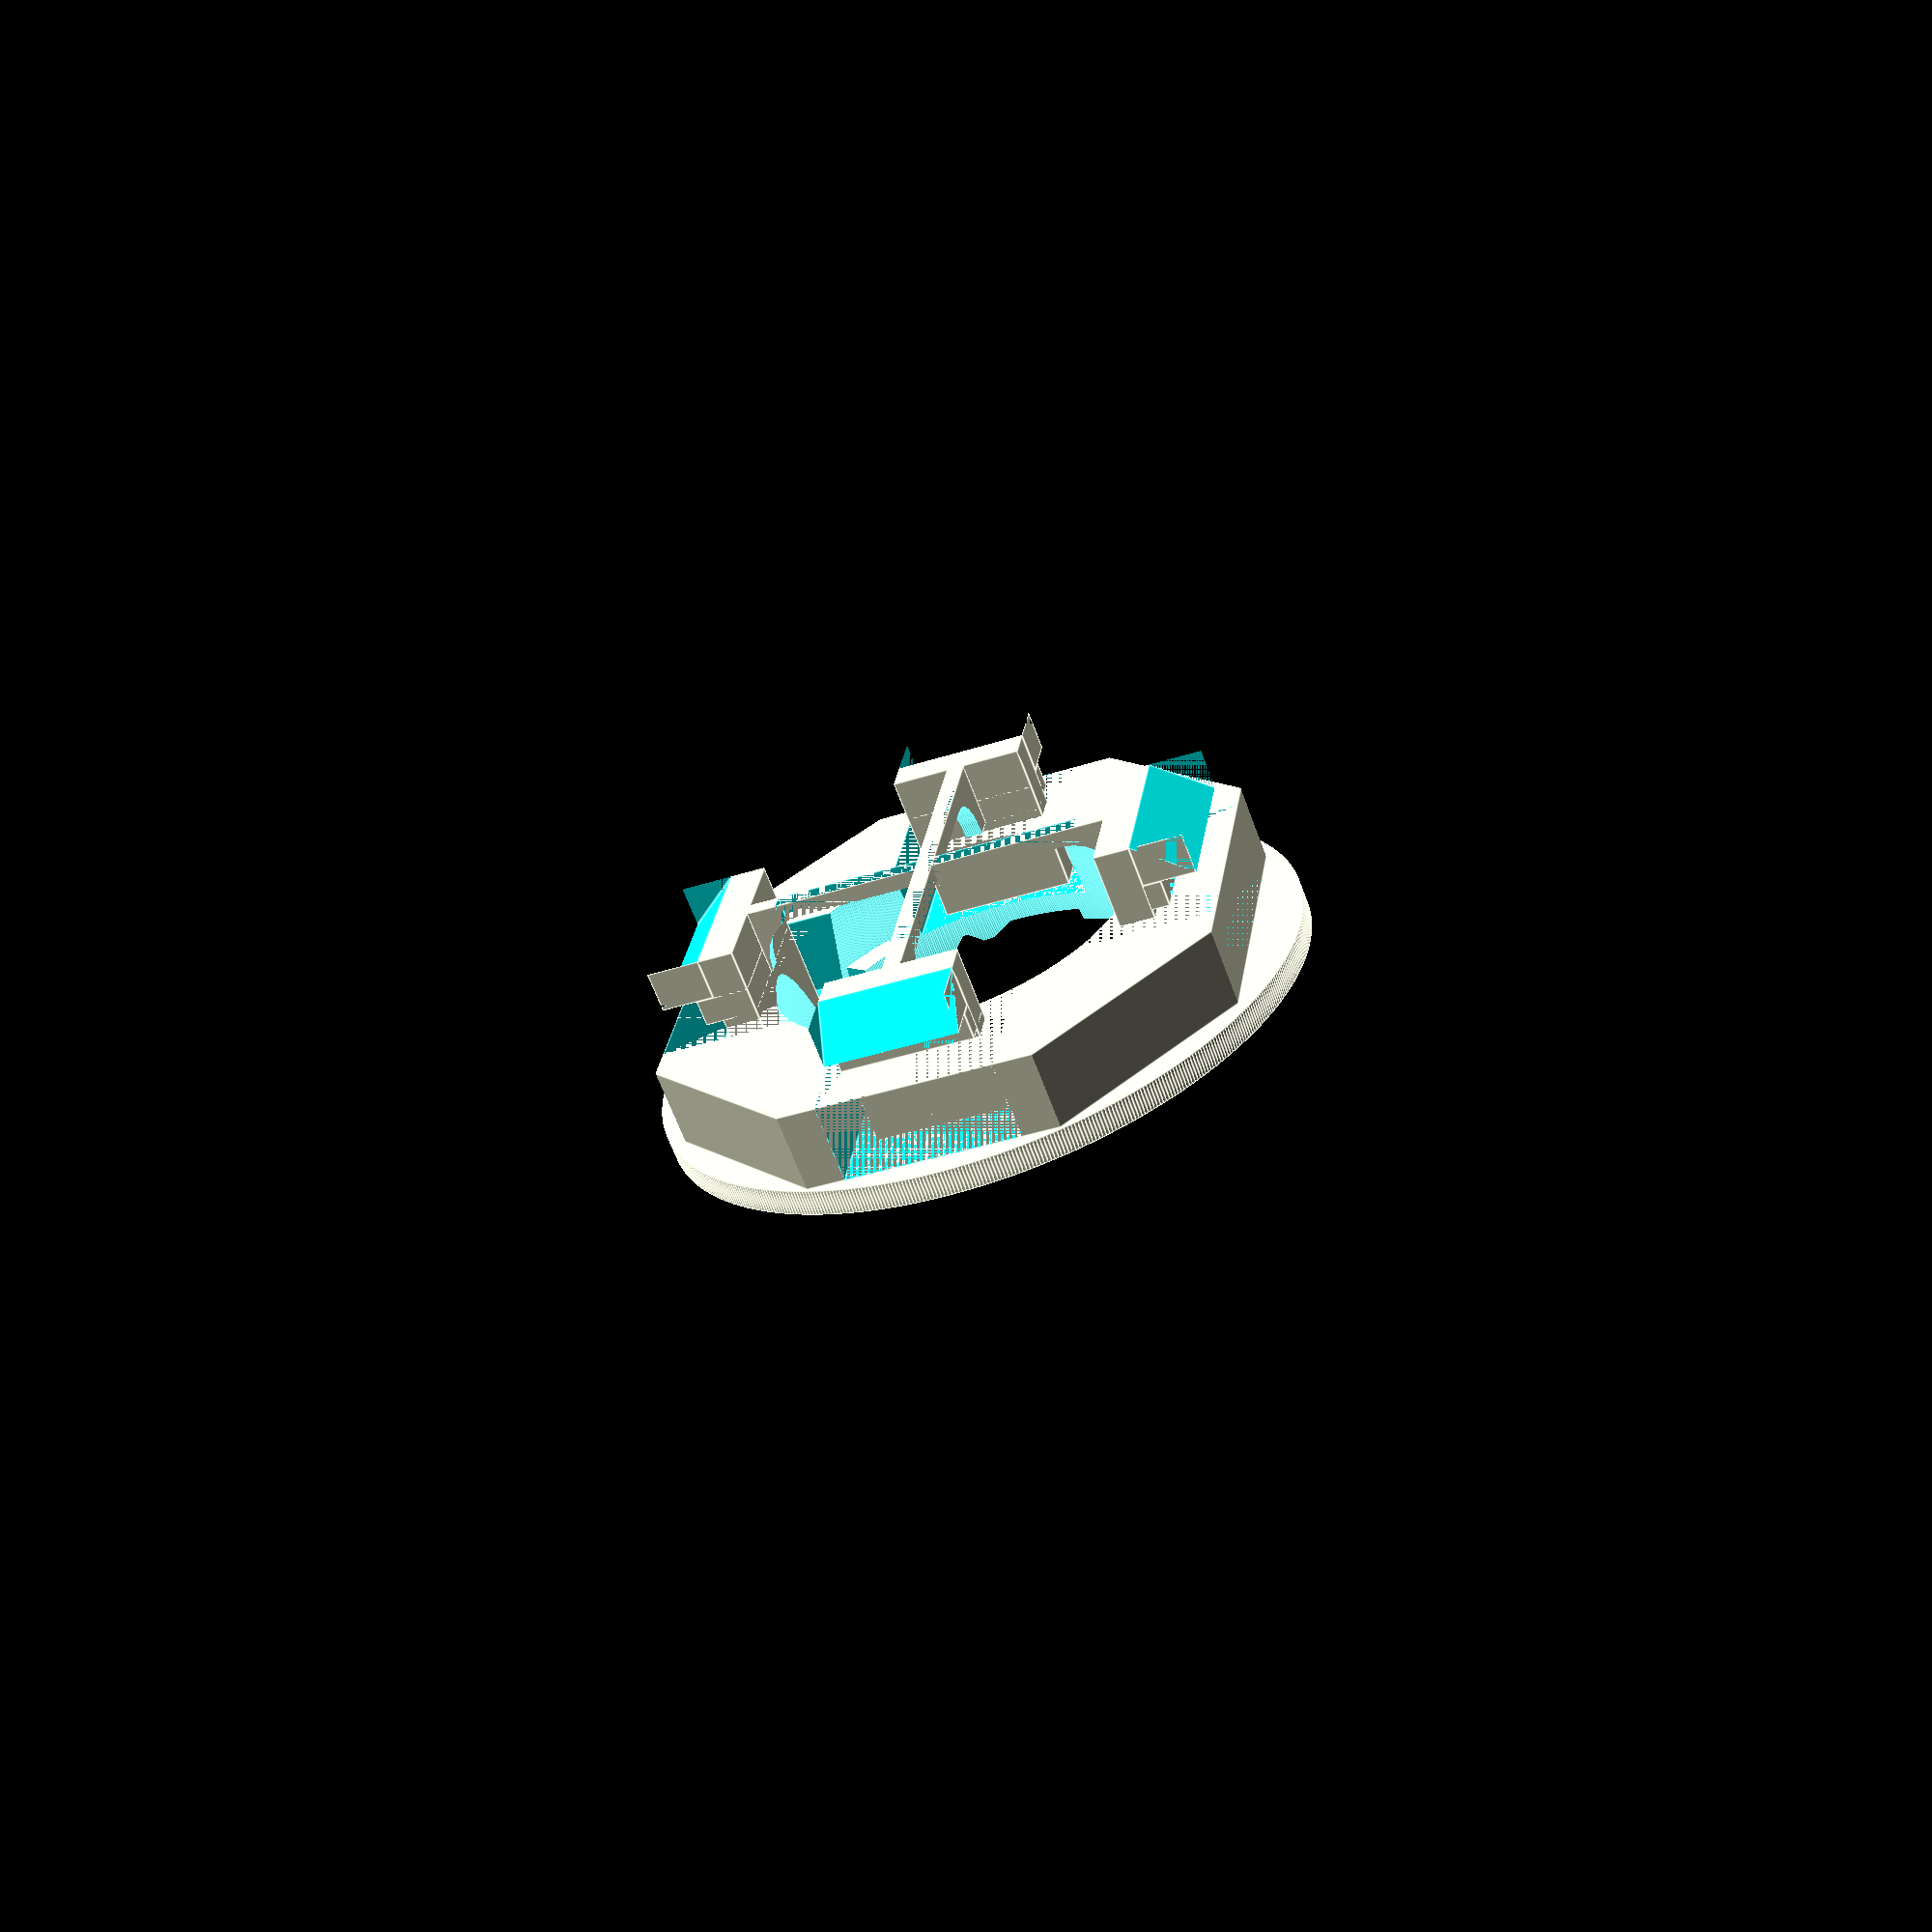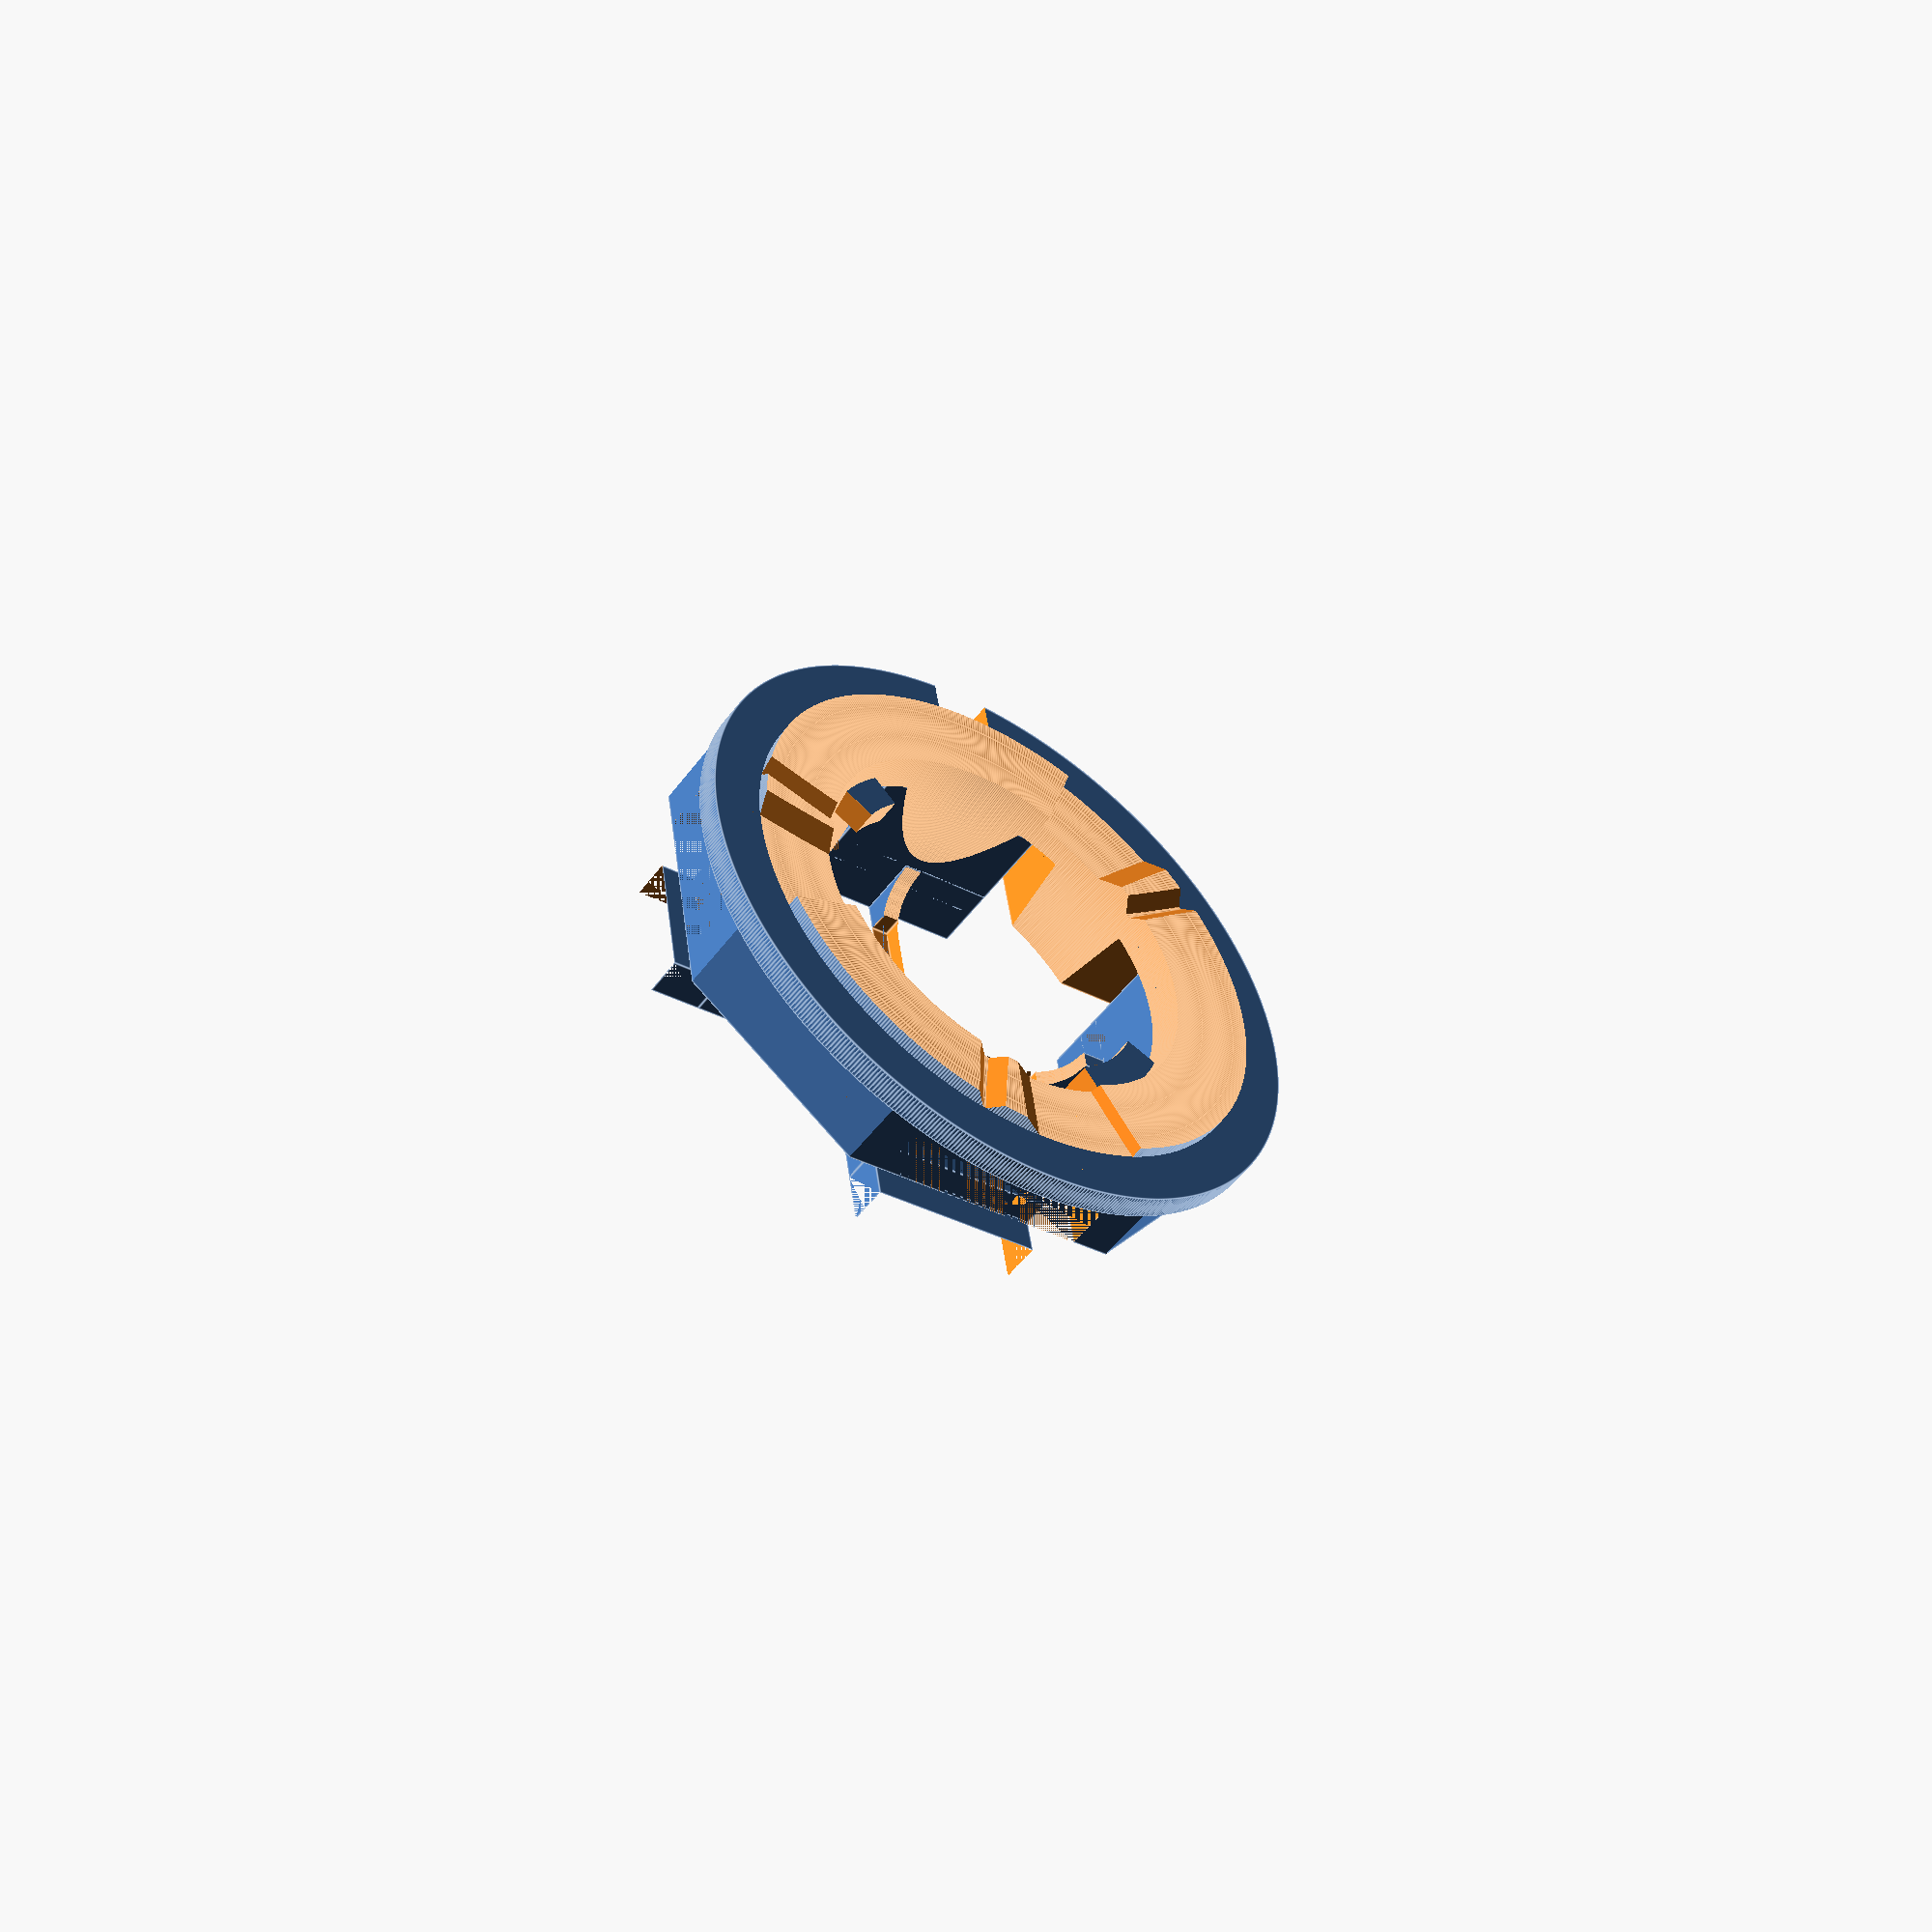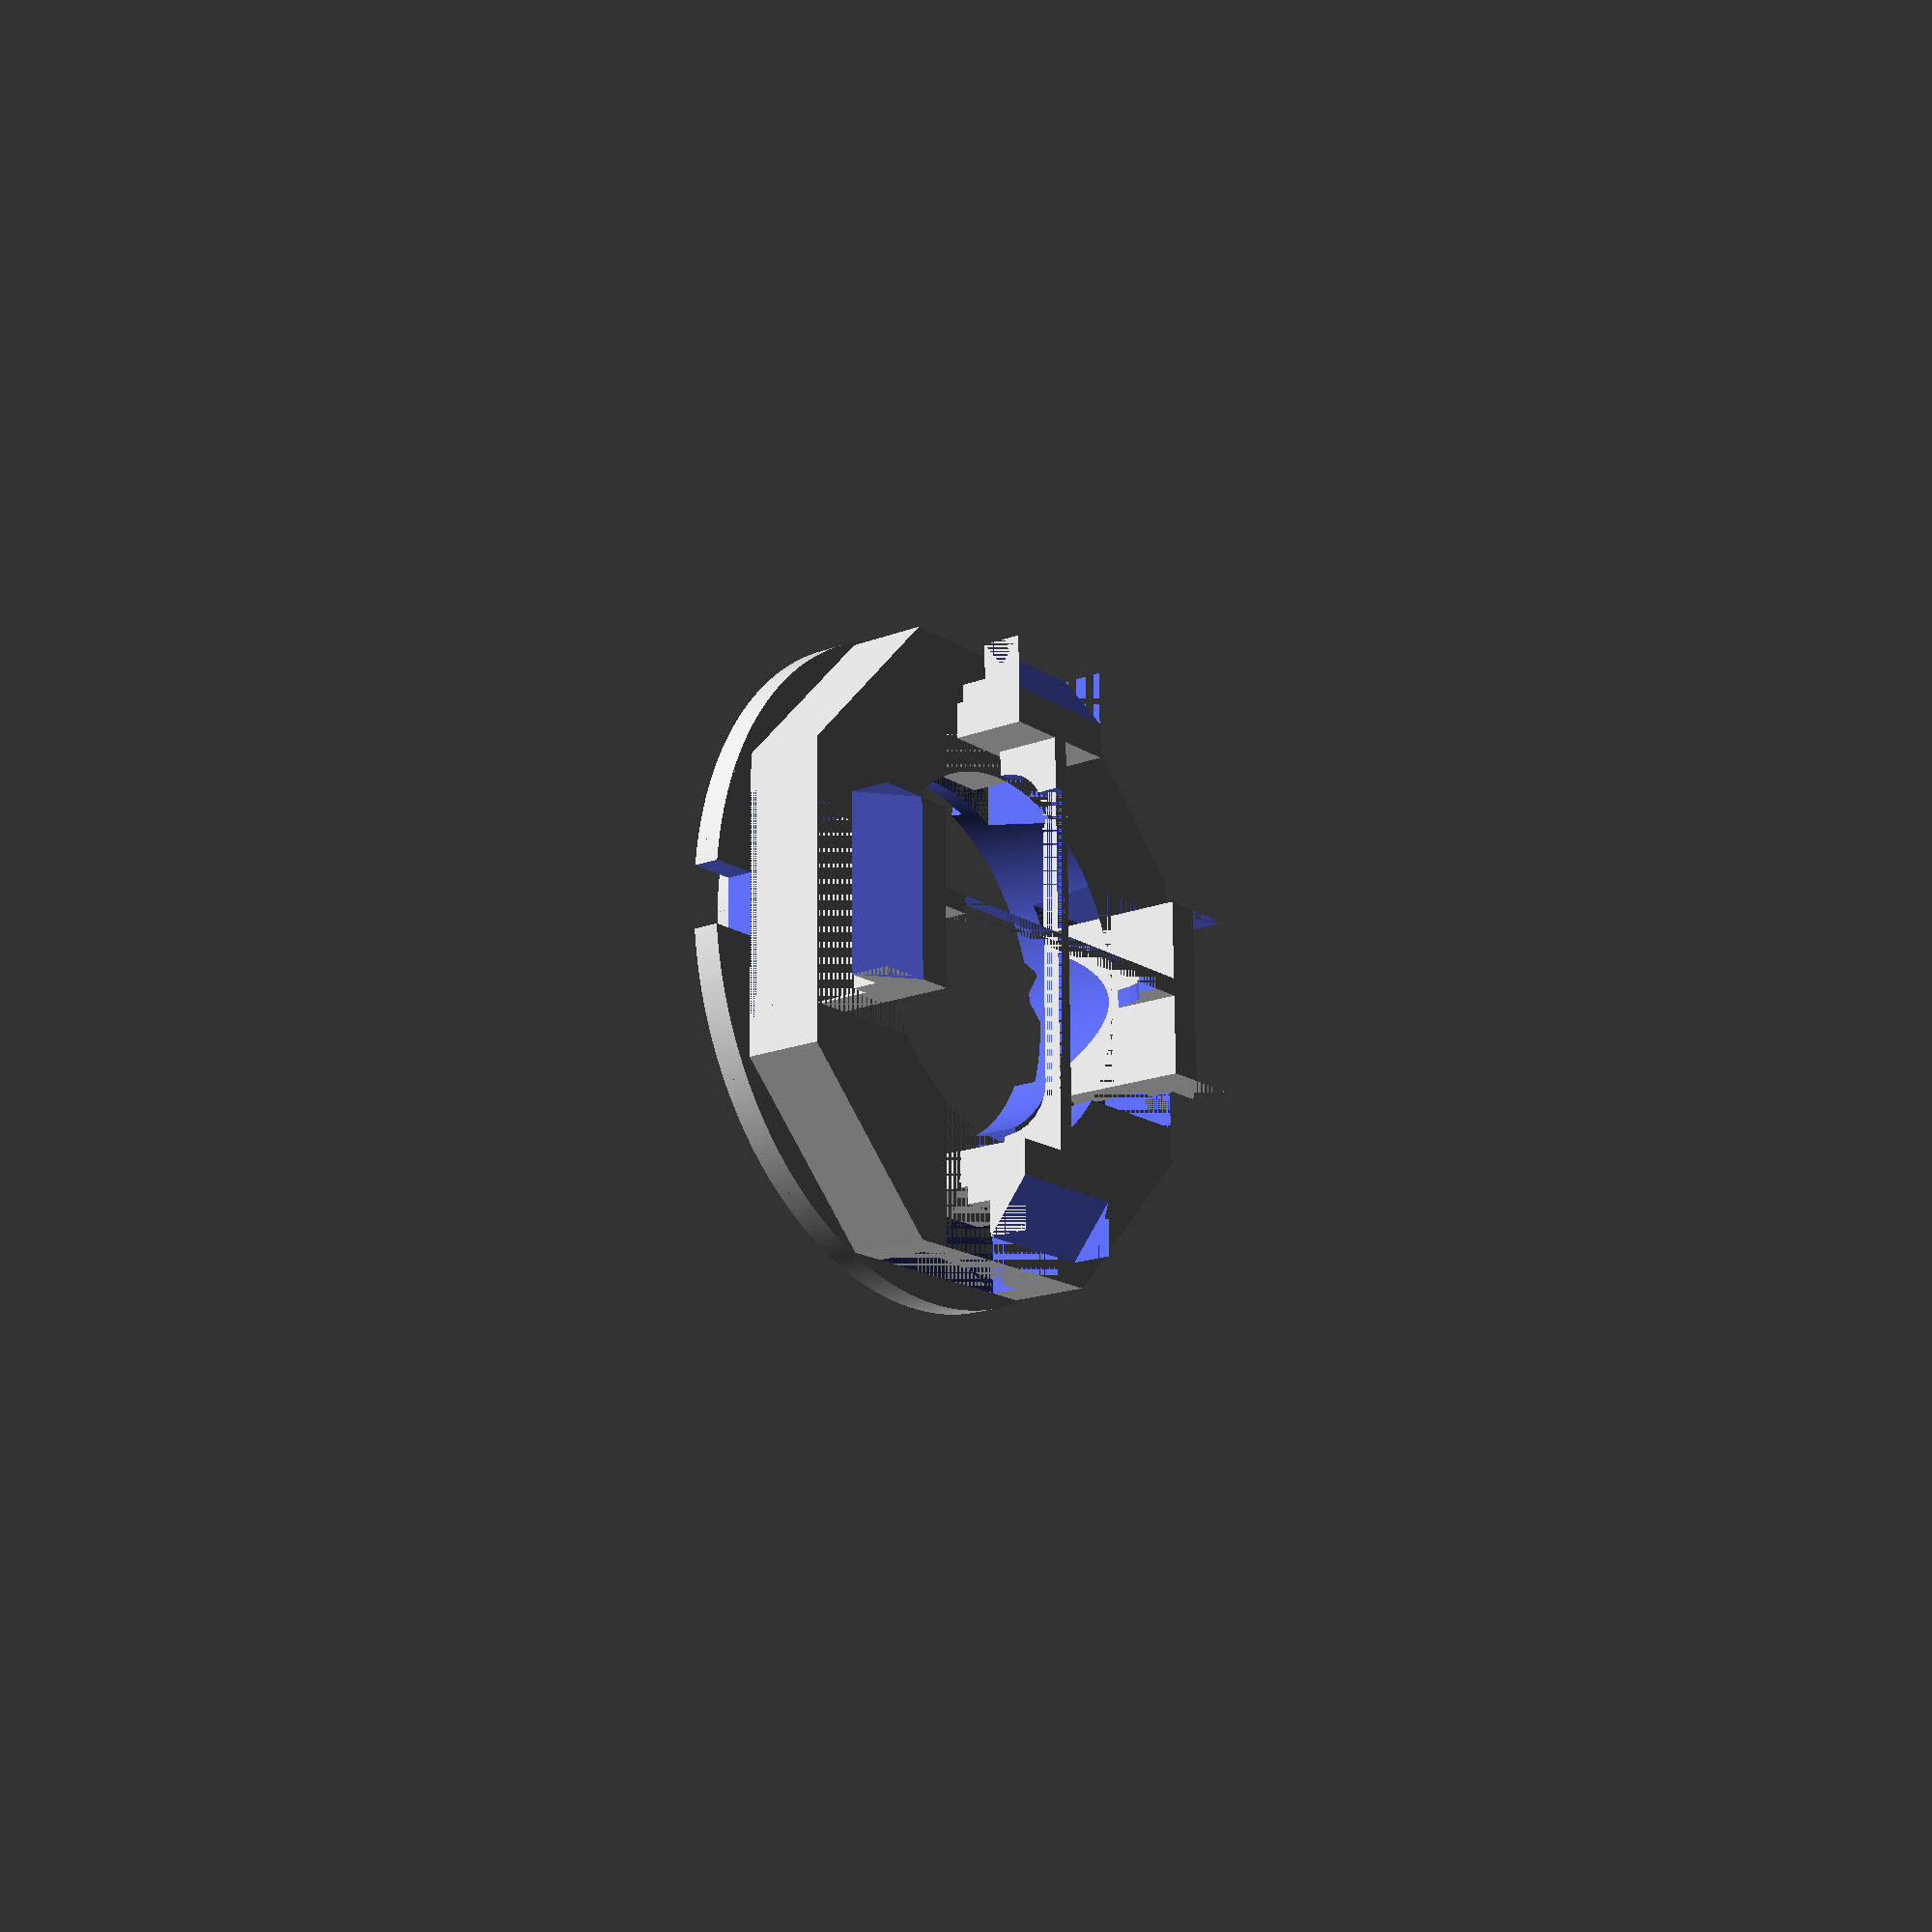
<openscad>

// Segments in a circle, increase for the final render
$fn = 600;

// My Anet A8, which I use to debug this
//  Nozzle diameter: 0.4mm
//  Layer thickness: 0.08, 0.12, 0.16... in increments of 0.04mm

// Units are mm!
outer_r   = 30/2; // outer disk radius
outer_h   = 1.2;//2.76; // outer disk height
support_r = 25.5/2; // supporting disk radius
support_h = 0.6;  // distance from support to base at support_r
support_s = 25.6/2*12; // rounding of the supporting disk
hplug = 7.44+support_h; // Height of the bottom 'plug'
r1    = 8.2; // Bottom radius of the plug
r2    = 9.2; // Upper radius of the plug
rr = 2.0;  // rounding at the bottom
ru = 0.2;  // rounding at the top

lock_a = [ 180+120, 180-105, 180-14 ]; // angles of the lock 'crests'
lock_ea0 = 36; // lock entrance start angle
lock_ea1 = 8; // lock entrance end angle

// tongues which hold the sensor
tongue_top = -1.2; // top, relative to support_h
tongue_r0 = 7.5;  // inner radius
tongue_r1 = 12.0; // outer radius
tongues = [ [ 45+8, 45-8, 1.2 ], // start-end angles and thickness
            [ 225+16, 225-16, 2.16 ] ]; 

// Trap door dimensions
tdw = 27.5;  // width
tdh = 25.5;  // height
tdd = 27.5;  // distance between the diagonal bevels
tdl = 3.6;   // length (depth)
a   = 45;    // diagonal bevels angle
tow = 23.5;  // width of the opening
toh = 21.5;  // height of the opening

// Trap door cutout to place the grips in
tdcw = 10;
tdch = 8;

// Clips
cth = 1.6;   // thickness of a clip
cl  = 7;     // full length of a clip
c2b = 5.15; // clip-2-base distance
ct2 = 2.4;  // clip thickness at the bottom
cl2 = 1.2;  // length of the thick part above tongue
cto = 2.4;  // length of the tongue of the clip (minus cth)
cw1 = 8;    // width of the first (wider) clip
cw2 = 6;    // width of the second (narrower) clip
cwr = 0.8;  // width of the rests which touch the trap door

// Supports of the clips which touch the sensor
sw = 0.8;
st = 4;  // top of the supports
sb = 7;  // bottom of the supports
ss = 14; // separation between the opposite supports

// support disc cutout (to remove the sensor) width
dcw = 2.8;

/**
 * Shape to cut a pie slice, angles a1-a2.
 */
module pie_cut( h, r, a1, a2 )
{
  rotate( [ 0, 0, a1 ] )
  {
    translate( [ -r, 0, 0 ] )
    {
      cube( [ r*2, r*2, h*1.1 ], center = true );
    }
  }
  rotate( [ 0, 0, a2 ] )
  {
    translate( [ r, 0, 0 ] )
    {
      cube( [ r*2, r*2, h*1.1 ], center = true );
    }
  }
}

/**
 * Pie slice of thickness h, radius r, angles a1-a2
 */
module pie( h, r, a1, a2 )
{
  difference( )
    {
      cylinder( h=h, r=r, center = true );
      pie_cut( h, r, a1, a2 );
    }
}

module plug_cone( )
{
   translate( [ 0, 0, outer_h + support_h ] )
   {
      rotate( [ 180, 0, 0 ] )
      {
         hull()
         {
            rotate_extrude()
            {
               translate([r2-ru, 0]) circle(ru, $fn=8);
               translate([r1-rr, (hplug-rr)]) circle(rr, $fn=24);
            }
         }
      }
   }
}

// Disk that the sensor lies on
module support_disk( )
{
   // support normal angle at support_r from center
   supa = asin( support_r/support_s );

   outz = outer_h + support_s*cos(supa); // z of the outer rounding sphere
   difference( )
   {
      cylinder( h=outer_h, r=outer_r );
      translate( [ 0, 0, outz ] ) sphere( r=support_s/*, $fn=400*/ );
   }

   suph = outer_h+support_h/cos(supa); // support disk edge height above z=0
   supz = suph + support_s*cos(supa); // z of the rounding sphere

   // cut box dimensions
   cbox_side = sqrt( 2*pow(2*support_h,2) );
   cbox_size = [ cbox_side, support_r, cbox_side ]; 

   // entrance cut box dimensions
   ebox_width = support_r * sin( (lock_ea0-lock_ea1)/2.0 );
   ebox_size = [ ebox_width, support_r, ebox_width*2 ];
   
   difference( )
   {
      cylinder( h=suph*2.0, r=support_r );
      translate( [ 0, 0, supz ] ) sphere( r=support_s/*, $fn=400*/ );

      for ( ang = lock_a )
      {
         rotate( [ 0, 0, ang ] )
         {
            translate( [ 0, support_r, outer_h + 1.9*support_h ] )
            {
               rotate( [ supa, 0, 0 ] ) rotate( [ 0, 45, 0 ] )
               {
                  cube( cbox_size, center=true );
               }
            }
         }
      }

      for ( ang = lock_a )
      {
         rotate( [ 0, 0, ang+lock_ea0 ] )
         {
            translate( [ 0, support_r, outer_h + support_h ] )
            {
               rotate( [ supa, 0, 0 ] )
               {
                  translate( [ ebox_width/2, 0, 0 ] )
                  {
                     cube( ebox_size, center=true );
                  }
               }
            }
         }
      }
      
      for ( ang = lock_a )
      {
         rotate( [ 0, 0, ang+lock_ea1 ] )
         {
            translate( [ 0, support_r, outer_h + support_h ] )
            {
               rotate( [ supa, 0, 0 ] ) rotate( [ 0, 60, 0 ] )
               {
                  translate( [ -ebox_width/2, 0, 0 ] )
                  {
                     cube( ebox_size, center=true );
                  }
               }
            }
         }
      }
   }
}

module support_disk_cutout( )
{
   // Length of the cutting box, we just need some large
   // enough value
   l = outer_r;

   // Distance from the center to cutout
   r = tdh/2; // same where the trap door starts

   // Height of the cutting box, some value > disk h
   h = outer_h*3;

   translate( [ 0, r+l/2, 0 ] )
   {
      cube( [ dcw, l, h ], center = true );
   }
}


// Trap door which has the shape of hexagonal prism
module trap_door( w, h, d, l )
{
   intersection( )
   {
      cube( [ w, h, l ], true );
      rotate( [ 0, 0, a ] )
      {
         cube( [ d,   d*2, l ], true );
      }
      rotate( [ 0, 0, -a ] )
      {
         cube( [ d,   d*2, l ], true );
      }
   }
}

// Makes x-parallel clip, zero y is where it touches
// the edge of the trap door opening.
module clip( w )
{
   translate( [ 0, -ct2, 0 ] )
   {
      translate( [ -w/2, cth, -cl ] )
      {
         l = cto;      // tongue length
         t = cl - c2b; // tongue thickness
         ra = atan( t/l );
         difference( )
         {
            cube( [ w, l, t ] );
            rotate( [ ra, 0, 0 ] )
            {
               translate( [ 0, 0, -t ] ) cube( [ w, 2*l, t ] );
            }
         }
      }

      translate( [ -w/2, 0, -c2b ] )
      {
         difference( )
         {
            cube( [ w, ct2, cl2 ] );
            translate( [ cwr, 0, 0 ] )
            {
               cube( [ w - 2*cwr, ct2, cl2 ] );
            }
         }
      }

      translate( [ -w/2, 0, -cl ] )
      {
         cube( [ w, cth, cl ] );
      }
   }
}

// Supporting structure which is inside the grip.
module support_inner( )
{
   translate( [ 0, 0, -tdl/2 ] )
   {
      difference( )
      {
         trap_door( tdw, tdh, tdd, tdl );
         
         union( )
         {
            cube( [ tdcw, tdh,  tdl ], center = true );
            cube( [ tdw,  tdch, tdl ], center = true );
         }
      }
   }

   translate( [ 0, toh/2, 0 ] )
   {
      clip( cw1 );
   }

   translate( [ 0, -toh/2, 0 ] )
   {
      rotate( [ 0, 0, 180 ] )
      {
         clip( cw1 );
      }
   }

   translate( [ -tow/2, 0, 0 ] )
   {
      rotate( [ 0, 0, 90 ] )
      {
         clip( cw2 );
      }
   }

   translate( [ tow/2, 0, 0 ] )
   {
      rotate( [ 0, 0, -90 ] )
      {
         clip( cw2 );
      }
   }

   // Height of the clip supports
   sh = sb - st; 

   translate( [ 0, 0, -sb/2 - st/2 ] )
   {
      difference( )
      {
         cube( [ tow - ct2*2, sw, sh ], center = true );
         cube( [ ss,          sw, sh ], center = true );
      }

      difference( )
      {
         cube( [ sw, toh - ct2*2, sh ], center = true );
         cube( [ sw, ss,          sh ], center = true );
      }
   }
}

difference( )
{
   union( )
   {
      difference( )
      {
         support_disk( );
         support_disk_cutout( );
      }
      support_inner( );
   }
   plug_cone( );
}

difference( )
{
   for ( tongue = tongues )
   {
      lz = tongue_top + outer_h + support_h - tongue[2]/2;
      translate( [ 0, 0, lz ] )
      {
         pie( tongue[2], tongue_r1, tongue[0], tongue[1] );
      } 
   }
   cylinder( r=tongue_r0, h=outer_h*10, center=true );
}

</openscad>
<views>
elev=64.1 azim=81.3 roll=200.1 proj=p view=edges
elev=50.0 azim=350.9 roll=325.1 proj=p view=edges
elev=17.8 azim=90.8 roll=127.3 proj=p view=solid
</views>
